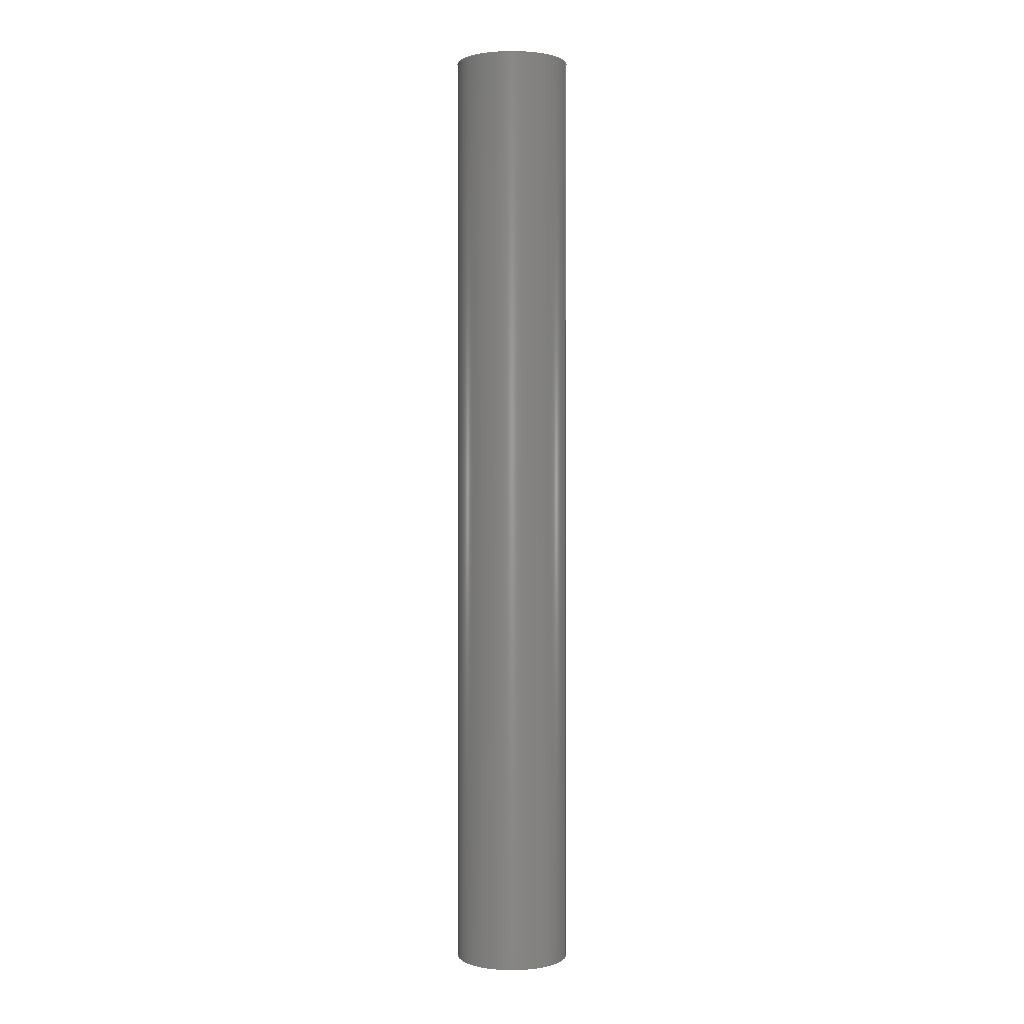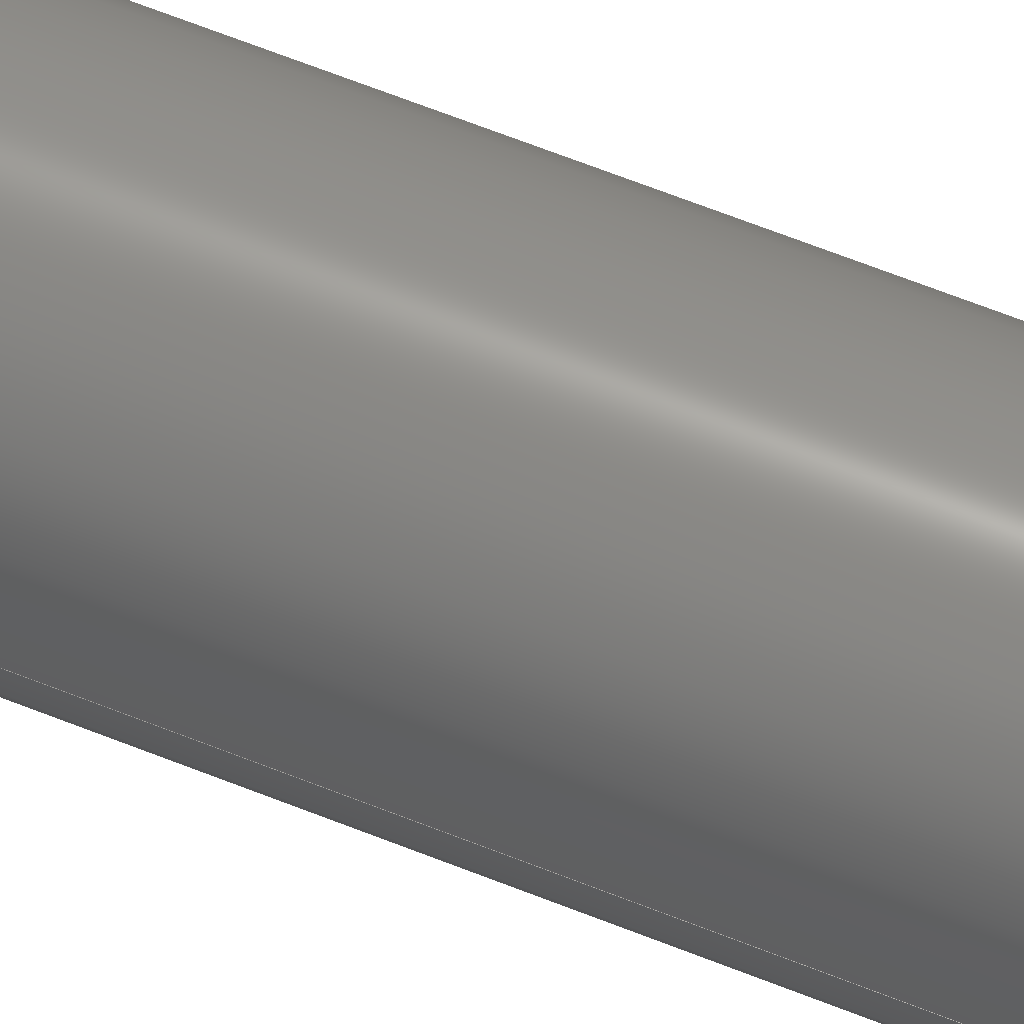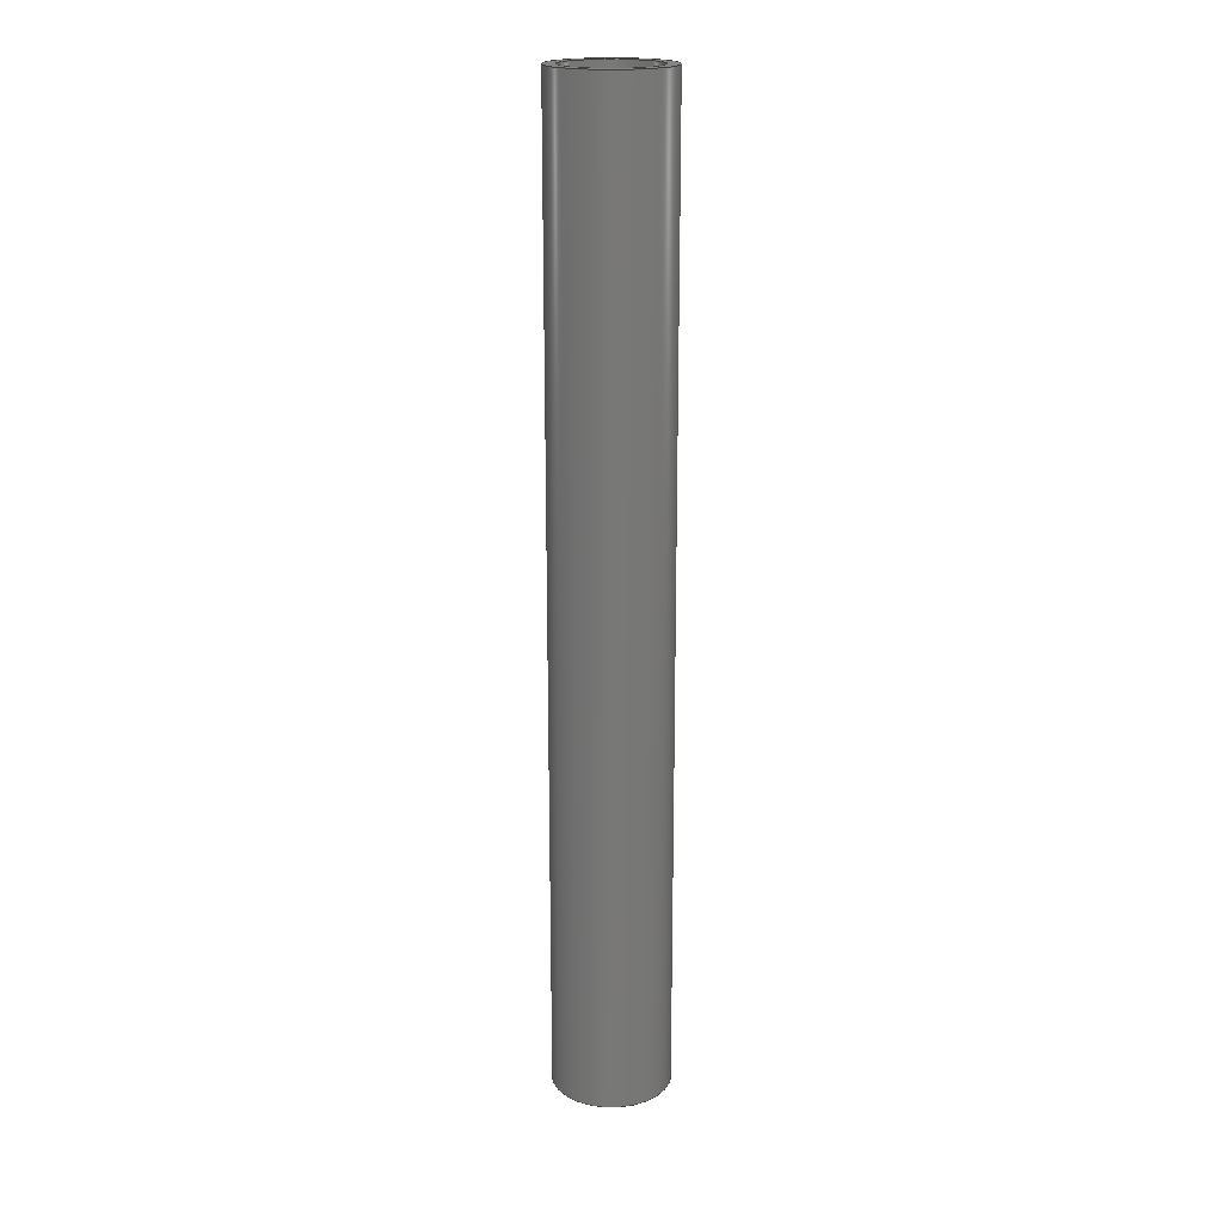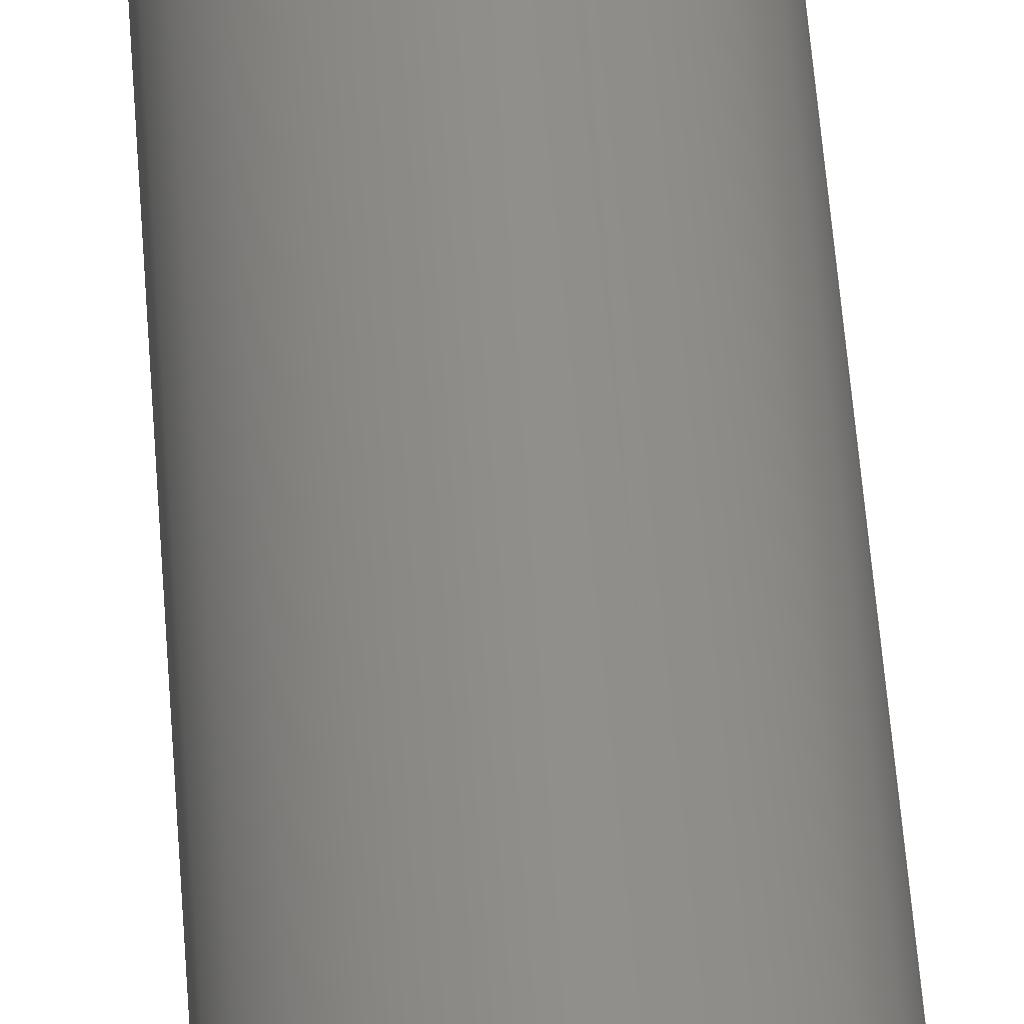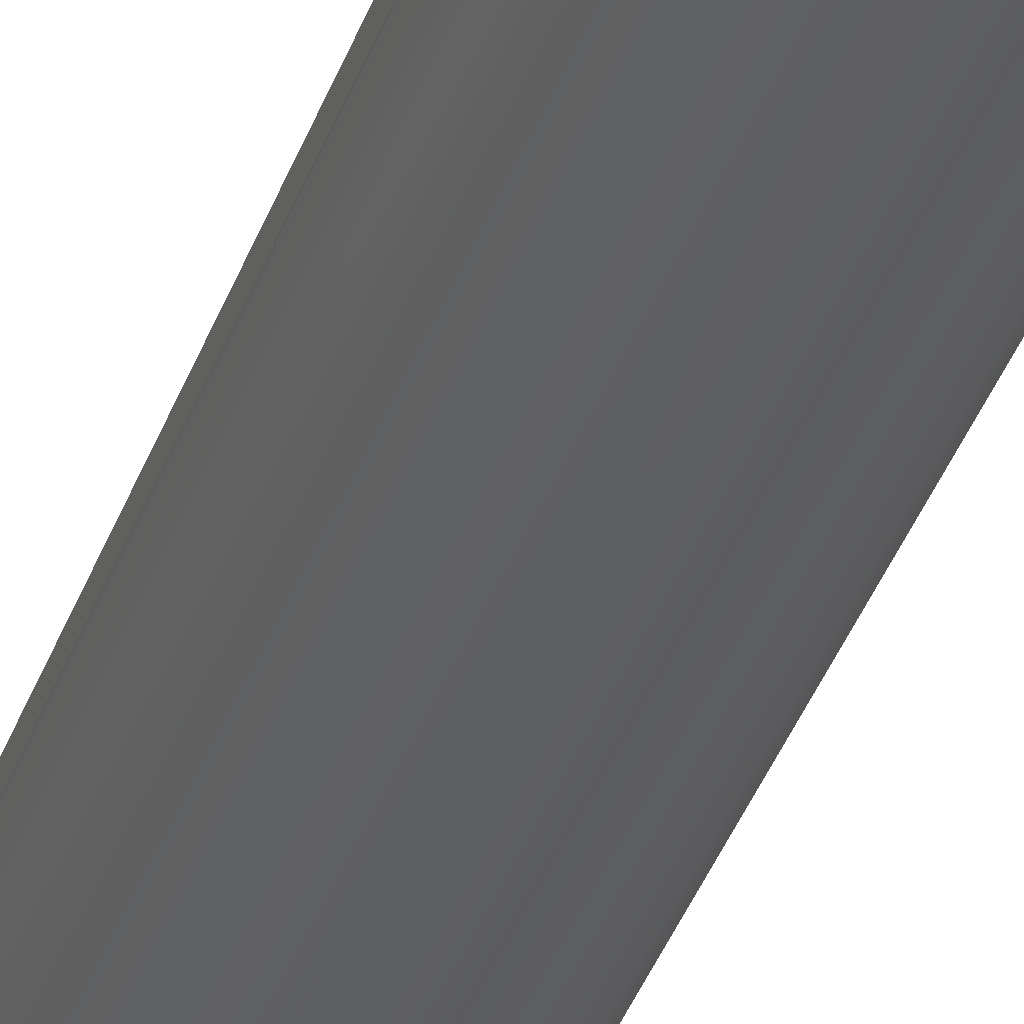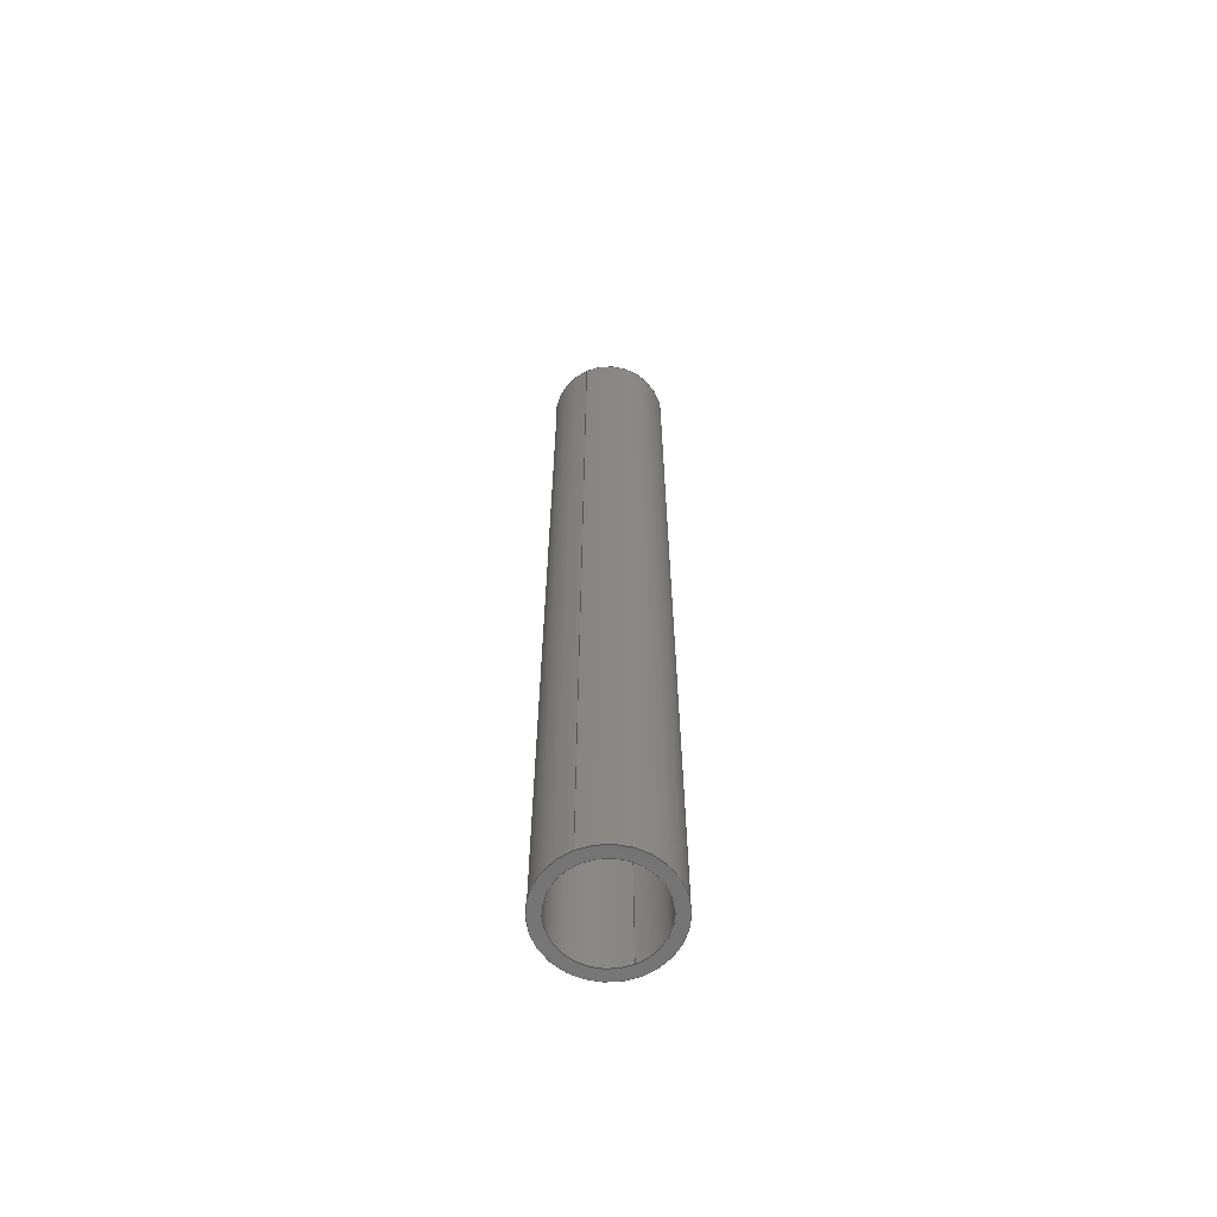
<metadata>
{"format":"step","ext":"stp","renderer":"f3d","projection":"perspective","resolution":1024,"background":"white","views":[{"elev":1.2,"azim":13.2,"up":"+Y"},{"elev":63.2,"azim":112.2,"up":"+Z"},{"elev":19.3,"azim":-152.8,"up":"+Y"},{"elev":47.0,"azim":-3.7,"up":"+Z"},{"elev":-36.5,"azim":162.2,"up":"+Z"},{"elev":-63.5,"azim":114.0,"up":"+Y"}]}
</metadata>
<code>
ISO-10303-21;
DATA;
#1=MECHANICAL_DESIGN_GEOMETRIC_PRESENTATION_REPRESENTATION('',(#11,#12,
#13,#14),#128);
#2=SHAPE_REPRESENTATION_RELATIONSHIP('SRR','None',#135,#3);
#3=ADVANCED_BREP_SHAPE_REPRESENTATION('',(#4),#127);
#4=MANIFOLD_SOLID_BREP('\X2\inf\X0\ \X2\04420435043B043E\X0\3',
#59);
#5=LINE('',#118,#7);
#6=LINE('',#122,#8);
#7=VECTOR('',#100,4.15);
#8=VECTOR('',#105,5.15);
#9=CYLINDRICAL_SURFACE('',#85,4.15);
#10=CYLINDRICAL_SURFACE('',#87,5.15);
#11=STYLED_ITEM('',(#145),#56);
#12=STYLED_ITEM('',(#145),#57);
#13=STYLED_ITEM('',(#145),#58);
#14=STYLED_ITEM('',(#144),#4);
#15=FACE_BOUND('',#22,.T.);
#16=FACE_BOUND('',#26,.T.);
#17=FACE_OUTER_BOUND('',#21,.T.);
#18=FACE_OUTER_BOUND('',#23,.T.);
#19=FACE_OUTER_BOUND('',#24,.T.);
#20=FACE_OUTER_BOUND('',#25,.T.);
#21=EDGE_LOOP('',(#41));
#22=EDGE_LOOP('',(#42));
#23=EDGE_LOOP('',(#43,#44,#45,#46));
#24=EDGE_LOOP('',(#47,#48,#49,#50));
#25=EDGE_LOOP('',(#51));
#26=EDGE_LOOP('',(#52));
#27=CIRCLE('',#83,5.15);
#28=CIRCLE('',#84,4.15);
#29=CIRCLE('',#86,4.15);
#30=CIRCLE('',#88,5.15);
#31=VERTEX_POINT('',#112);
#32=VERTEX_POINT('',#114);
#33=VERTEX_POINT('',#117);
#34=VERTEX_POINT('',#121);
#35=EDGE_CURVE('',#31,#31,#27,.T.);
#36=EDGE_CURVE('',#32,#32,#28,.T.);
#37=EDGE_CURVE('',#32,#33,#5,.T.);
#38=EDGE_CURVE('',#33,#33,#29,.T.);
#39=EDGE_CURVE('',#31,#34,#6,.T.);
#40=EDGE_CURVE('',#34,#34,#30,.T.);
#41=ORIENTED_EDGE('',*,*,#35,.F.);
#42=ORIENTED_EDGE('',*,*,#36,.F.);
#43=ORIENTED_EDGE('',*,*,#36,.T.);
#44=ORIENTED_EDGE('',*,*,#37,.T.);
#45=ORIENTED_EDGE('',*,*,#38,.F.);
#46=ORIENTED_EDGE('',*,*,#37,.F.);
#47=ORIENTED_EDGE('',*,*,#35,.T.);
#48=ORIENTED_EDGE('',*,*,#39,.T.);
#49=ORIENTED_EDGE('',*,*,#40,.F.);
#50=ORIENTED_EDGE('',*,*,#39,.F.);
#51=ORIENTED_EDGE('',*,*,#40,.T.);
#52=ORIENTED_EDGE('',*,*,#38,.T.);
#53=PLANE('',#82);
#54=PLANE('',#89);
#55=ADVANCED_FACE('',(#17,#15),#53,.F.);
#56=ADVANCED_FACE('',(#18),#9,.F.);
#57=ADVANCED_FACE('',(#19),#10,.T.);
#58=ADVANCED_FACE('',(#20,#16),#54,.F.);
#59=CLOSED_SHELL('',(#55,#56,#57,#58));
#60=DERIVED_UNIT_ELEMENT(#63,1);
#61=DERIVED_UNIT_ELEMENT(#130,-3);
#62=DIMENSIONAL_EXPONENTS(0,1,0,0,0,0,0);
#63=(
CONVERSION_BASED_UNIT('gram',#65)
MASS_UNIT()
NAMED_UNIT(#62)
);
#64=(
MASS_UNIT()
NAMED_UNIT(*)
SI_UNIT(.KILO.,.GRAM.)
);
#65=MASS_MEASURE_WITH_UNIT(MASS_MEASURE(0.001),#64);
#66=DERIVED_UNIT((#60,#61));
#67=MEASURE_REPRESENTATION_ITEM('density measure',
POSITIVE_RATIO_MEASURE(1),#66);
#68=PROPERTY_DEFINITION_REPRESENTATION(#73,#70);
#69=PROPERTY_DEFINITION_REPRESENTATION(#74,#71);
#70=REPRESENTATION('material name',(#72),#127);
#71=REPRESENTATION('density',(#67),#127);
#72=DESCRIPTIVE_REPRESENTATION_ITEM('\X2\04220438043FinfB0435\X0\',
'\X2\04220438043FinfB0435\X0\');
#73=PROPERTY_DEFINITION('material property','material name',#137);
#74=PROPERTY_DEFINITION('material property','density of part',#137);
#75=DATE_TIME_ROLE('creation_date');
#76=APPLIED_DATE_AND_TIME_ASSIGNMENT(#77,#75,(#137));
#77=DATE_AND_TIME(#78,#79);
#78=CALENDAR_DATE(2025,25,3);
#79=LOCAL_TIME(0,0,0,#80);
#80=COORDINATED_UNIVERSAL_TIME_OFFSET(0,0,.BEHIND.);
#81=AXIS2_PLACEMENT_3D('',#110,#90,#91);
#82=AXIS2_PLACEMENT_3D('',#111,#92,#93);
#83=AXIS2_PLACEMENT_3D('',#113,#94,#95);
#84=AXIS2_PLACEMENT_3D('',#115,#96,#97);
#85=AXIS2_PLACEMENT_3D('',#116,#98,#99);
#86=AXIS2_PLACEMENT_3D('',#119,#101,#102);
#87=AXIS2_PLACEMENT_3D('',#120,#103,#104);
#88=AXIS2_PLACEMENT_3D('',#123,#106,#107);
#89=AXIS2_PLACEMENT_3D('',#124,#108,#109);
#90=DIRECTION('axis',(0,0,1));
#91=DIRECTION('refdir',(1,0,0));
#92=DIRECTION('center_axis',(0,-1,0));
#93=DIRECTION('ref_axis',(0,0,-1));
#94=DIRECTION('center_axis',(0,-1,0));
#95=DIRECTION('ref_axis',(-1,0,0));
#96=DIRECTION('center_axis',(0,1,0));
#97=DIRECTION('ref_axis',(1,0,0));
#98=DIRECTION('center_axis',(0,1,0));
#99=DIRECTION('ref_axis',(1,0,0));
#100=DIRECTION('',(0,-1,0));
#101=DIRECTION('center_axis',(0,1,0));
#102=DIRECTION('ref_axis',(1,0,0));
#103=DIRECTION('center_axis',(0,1,0));
#104=DIRECTION('ref_axis',(-1,0,0));
#105=DIRECTION('',(0,-1,0));
#106=DIRECTION('center_axis',(0,-1,0));
#107=DIRECTION('ref_axis',(-1,0,0));
#108=DIRECTION('center_axis',(0,1,0));
#109=DIRECTION('ref_axis',(0,0,1));
#110=CARTESIAN_POINT('',(0,0,0));
#111=CARTESIAN_POINT('Origin',(0,0,0));
#112=CARTESIAN_POINT('',(5.15,0,6.307e-16));
#113=CARTESIAN_POINT('Origin',(0,0,0));
#114=CARTESIAN_POINT('',(-4.15,0,5.082e-16));
#115=CARTESIAN_POINT('Origin',(0,0,0));
#116=CARTESIAN_POINT('Origin',(0,0,0));
#117=CARTESIAN_POINT('',(-4.15,-85,5.082e-16));
#118=CARTESIAN_POINT('',(-4.15,0,5.082e-16));
#119=CARTESIAN_POINT('Origin',(0,-85,0));
#120=CARTESIAN_POINT('Origin',(0,0,0));
#121=CARTESIAN_POINT('',(5.15,-85,-6.307e-16));
#122=CARTESIAN_POINT('',(5.15,0,-6.307e-16));
#123=CARTESIAN_POINT('Origin',(0,-85,0));
#124=CARTESIAN_POINT('Origin',(0,-85,0));
#125=UNCERTAINTY_MEASURE_WITH_UNIT(LENGTH_MEASURE(0.01),#129,
'DISTANCE_ACCURACY_VALUE',
'Maximum model space distance between geometric entities at asserted c
onnectivities');
#126=UNCERTAINTY_MEASURE_WITH_UNIT(LENGTH_MEASURE(0.01),#129,
'DISTANCE_ACCURACY_VALUE',
'Maximum model space distance between geometric entities at asserted c
onnectivities');
#127=(
GEOMETRIC_REPRESENTATION_CONTEXT(3)
GLOBAL_UNCERTAINTY_ASSIGNED_CONTEXT((#125))
GLOBAL_UNIT_ASSIGNED_CONTEXT((#129,#131,#132))
REPRESENTATION_CONTEXT('','3D')
);
#128=(
GEOMETRIC_REPRESENTATION_CONTEXT(3)
GLOBAL_UNCERTAINTY_ASSIGNED_CONTEXT((#126))
GLOBAL_UNIT_ASSIGNED_CONTEXT((#129,#131,#132))
REPRESENTATION_CONTEXT('','3D')
);
#129=(
LENGTH_UNIT()
NAMED_UNIT(*)
SI_UNIT(.MILLI.,.METRE.)
);
#130=(
LENGTH_UNIT()
NAMED_UNIT(*)
SI_UNIT(.CENTI.,.METRE.)
);
#131=(
NAMED_UNIT(*)
PLANE_ANGLE_UNIT()
SI_UNIT($,.RADIAN.)
);
#132=(
NAMED_UNIT(*)
SI_UNIT($,.STERADIAN.)
SOLID_ANGLE_UNIT()
);
#133=SHAPE_DEFINITION_REPRESENTATION(#134,#135);
#134=PRODUCT_DEFINITION_SHAPE('',$,#137);
#135=SHAPE_REPRESENTATION('',(#81),#127);
#136=PRODUCT_DEFINITION_CONTEXT('part definition',#141,'design');
#137=PRODUCT_DEFINITION('\X2\0422044004430431043A0430\X0\ \X2\infDinfD0438044F\X0\',
'\X2\0422044004430431043A0430\X0\ \X2\infDinfD0438044F\X0\',
#138,#136);
#138=PRODUCT_DEFINITION_FORMATION('',$,#143);
#139=PRODUCT_RELATED_PRODUCT_CATEGORY('\X2\0422044004430431043A0430\X0\ 
\X2\infDinfD0438044F\X0\',
'\X2\0422044004430431043A0430\X0\ \X2\infDinfD0438044F\X0\',
(#143));
#140=APPLICATION_PROTOCOL_DEFINITION('international standard',
'automotive_design',2009,#141);
#141=APPLICATION_CONTEXT(
'Core Data for Automotive Mechanical Design Process');
#142=PRODUCT_CONTEXT('part definition',#141,'mechanical');
#143=PRODUCT('\X2\0422044004430431043A0430\X0\ \X2\infDinfD0438044F\X0\',
'\X2\0422044004430431043A0430\X0\ \X2\infDinfD0438044F\X0\',
$,(#142));
#144=PRESENTATION_STYLE_ASSIGNMENT((#146));
#145=PRESENTATION_STYLE_ASSIGNMENT((#147));
#146=SURFACE_STYLE_USAGE(.BOTH.,#152);
#147=SURFACE_STYLE_USAGE(.BOTH.,#153);
#148=SURFACE_STYLE_RENDERING_WITH_PROPERTIES($,#160,(#150));
#149=SURFACE_STYLE_RENDERING_WITH_PROPERTIES($,#161,(#151));
#150=SURFACE_STYLE_TRANSPARENT(0);
#151=SURFACE_STYLE_TRANSPARENT(0);
#152=SURFACE_SIDE_STYLE('',(#154,#148));
#153=SURFACE_SIDE_STYLE('',(#155,#149));
#154=SURFACE_STYLE_FILL_AREA(#156);
#155=SURFACE_STYLE_FILL_AREA(#157);
#156=FILL_AREA_STYLE('',(#158));
#157=FILL_AREA_STYLE('',(#159));
#158=FILL_AREA_STYLE_COLOUR('',#160);
#159=FILL_AREA_STYLE_COLOUR('',#161);
#160=COLOUR_RGB('',0.749,0.749,0.749);
#161=COLOUR_RGB('',0.09412,0.1451,0.9725);
ENDSEC;
END-ISO-10303-21;

</code>
